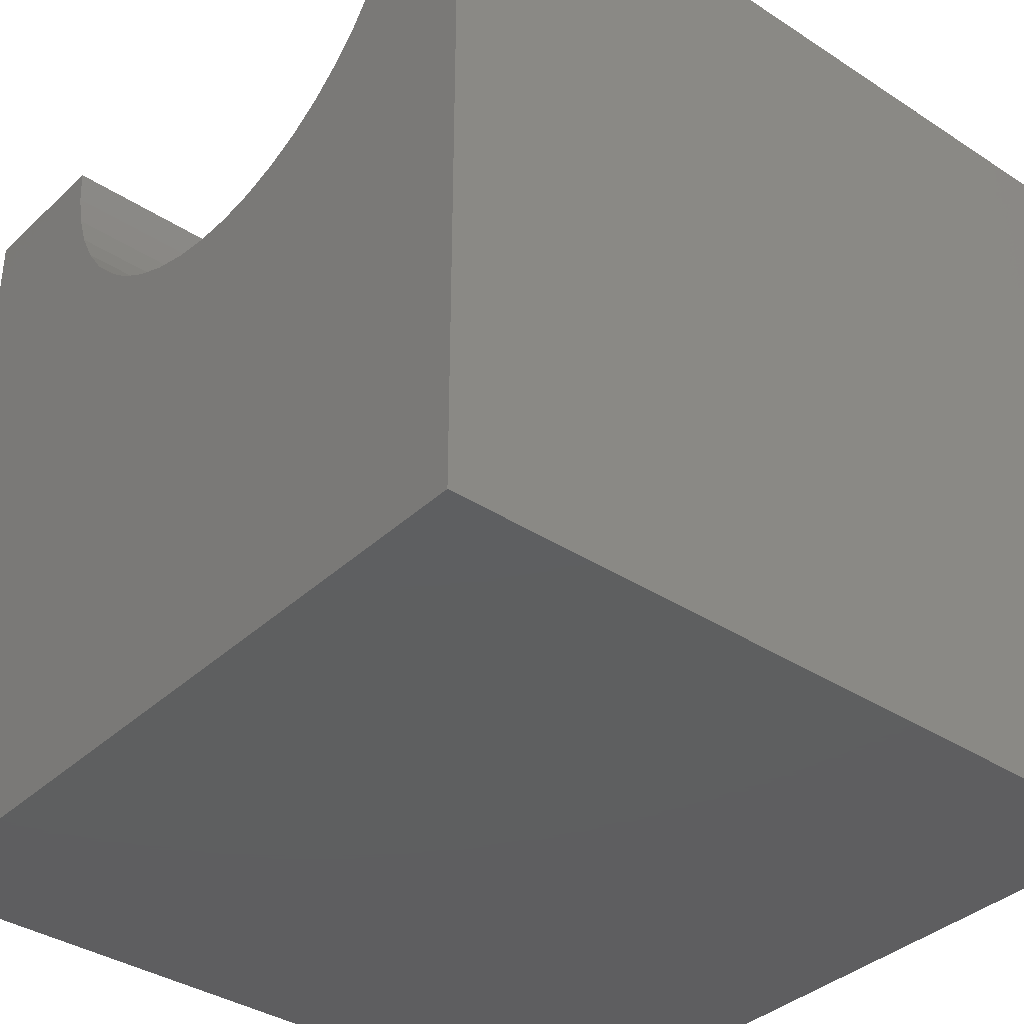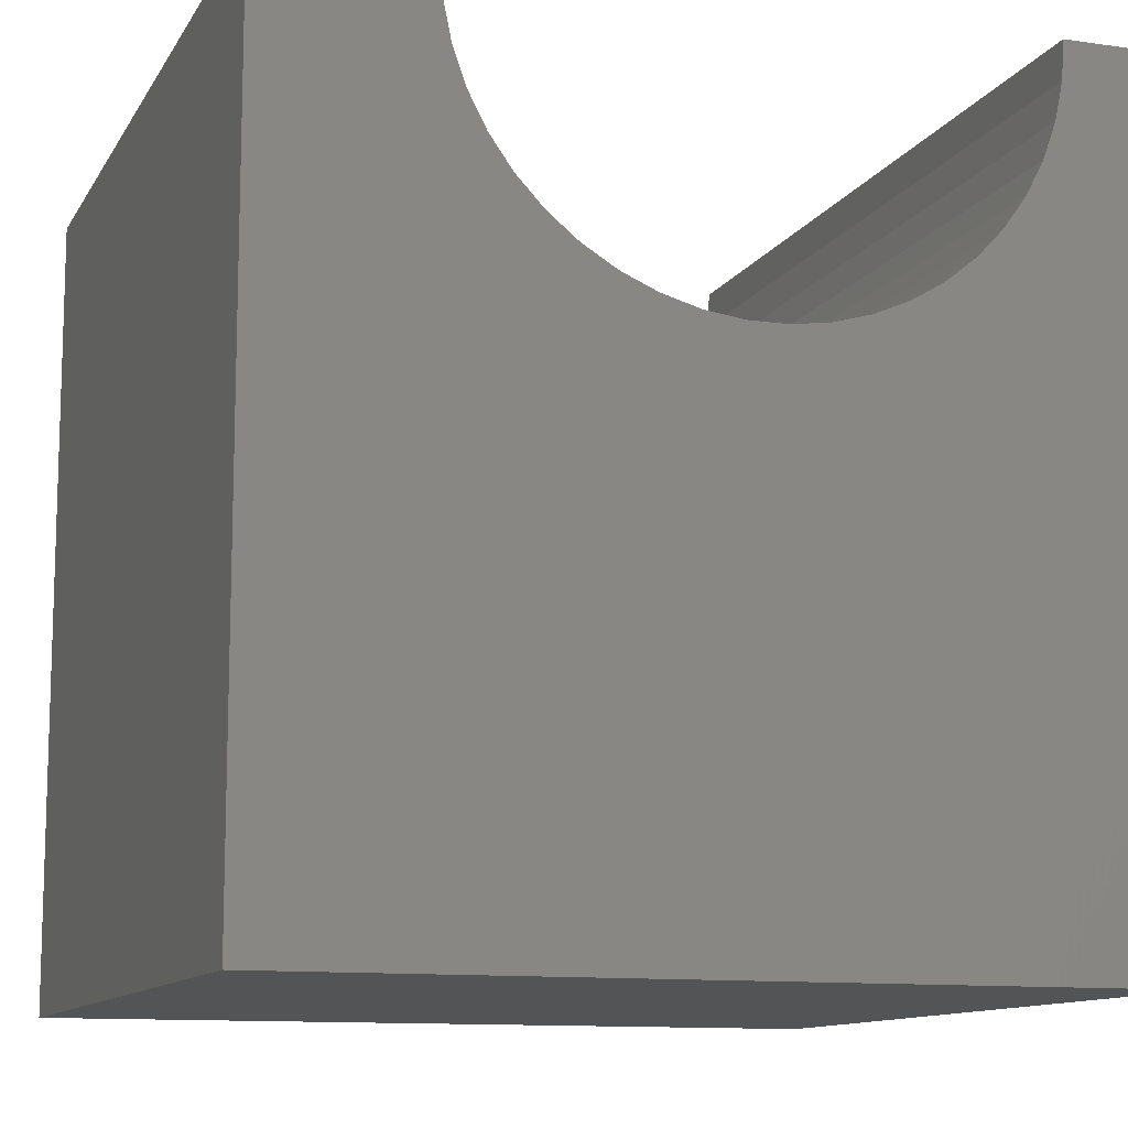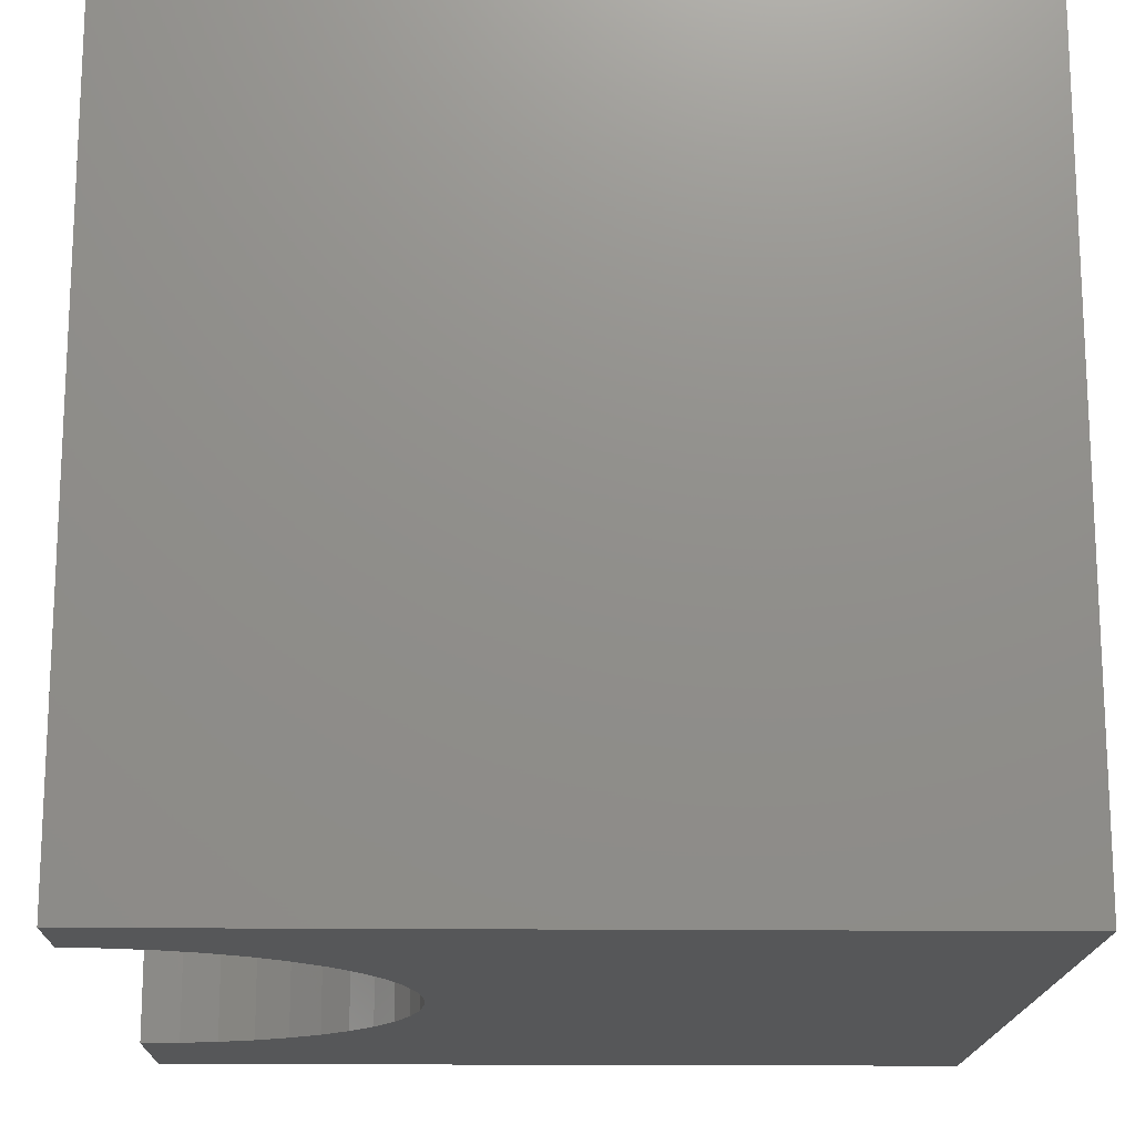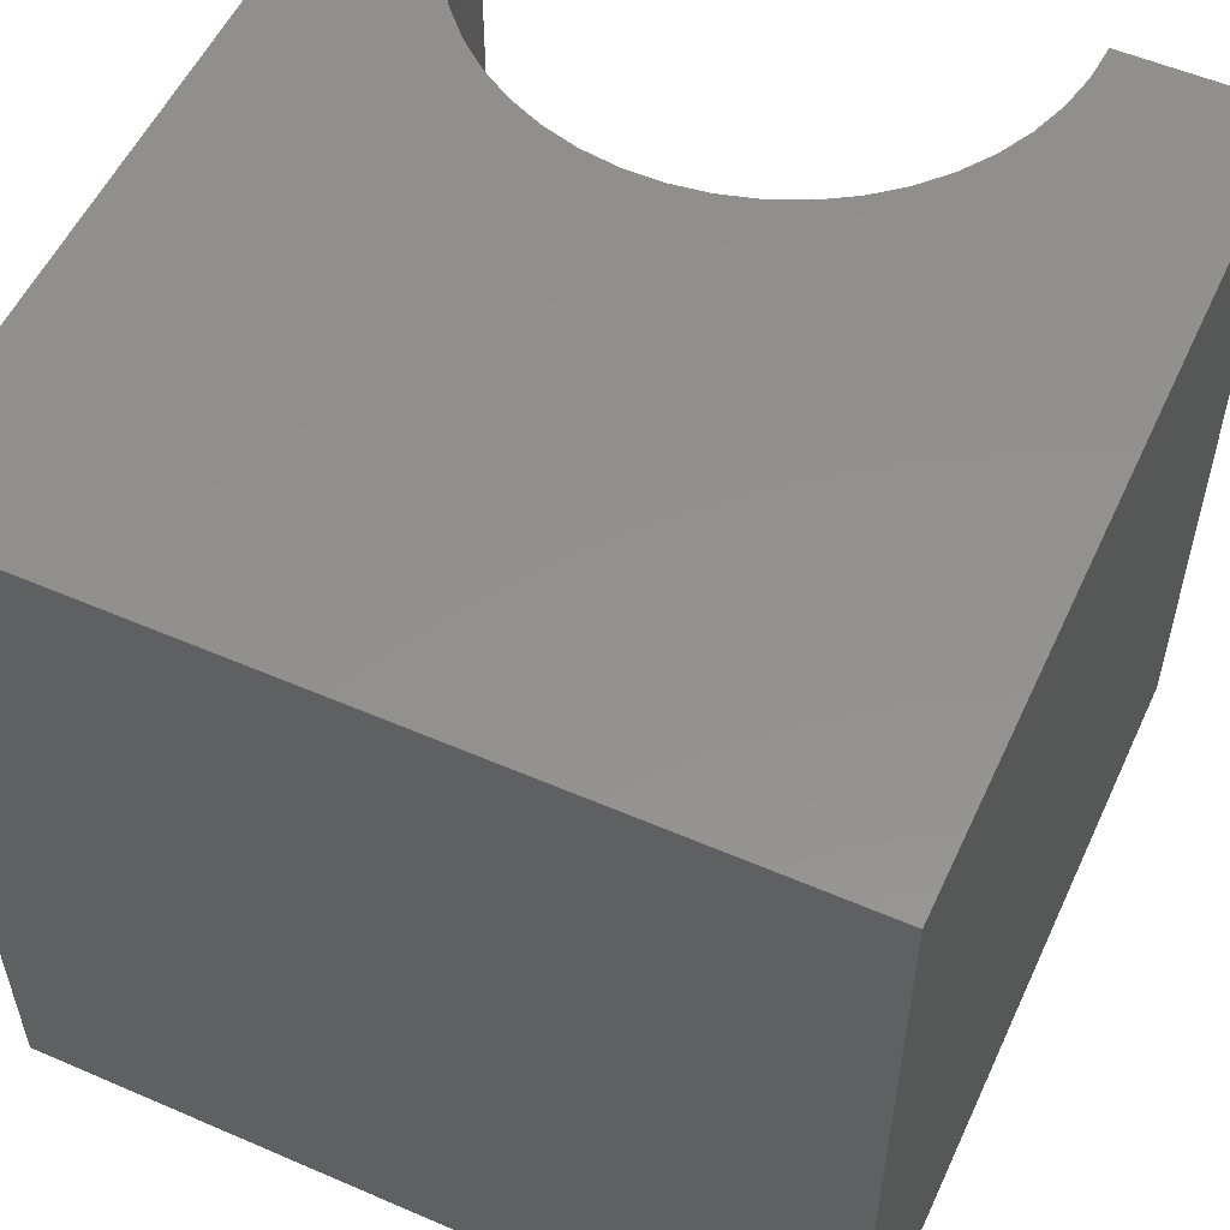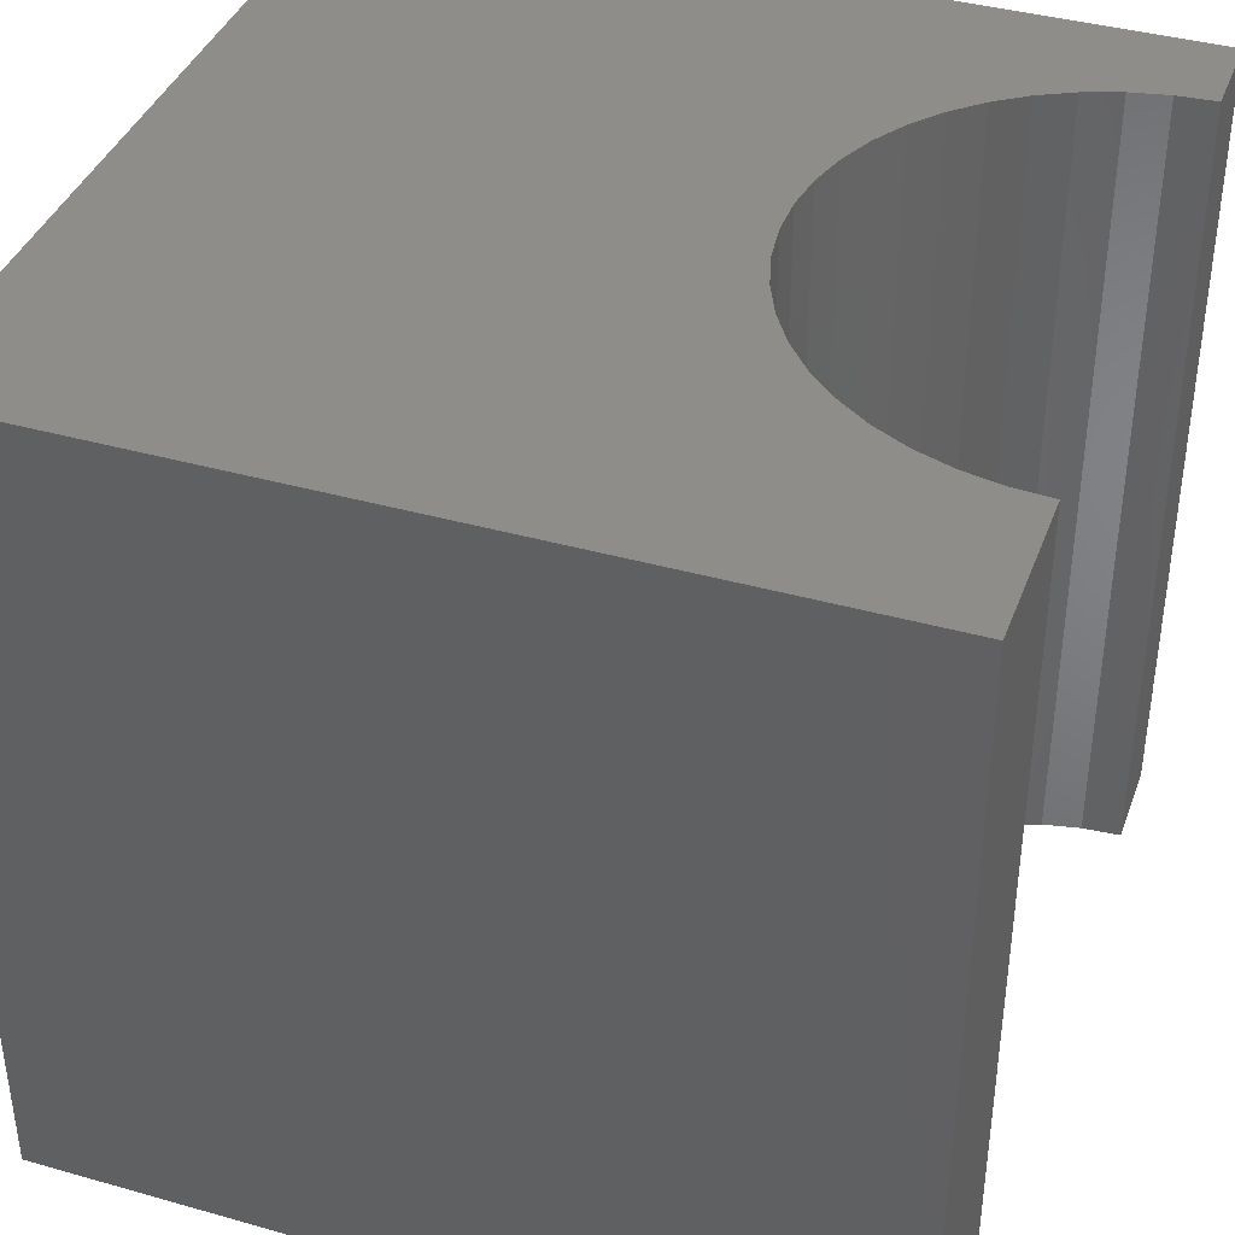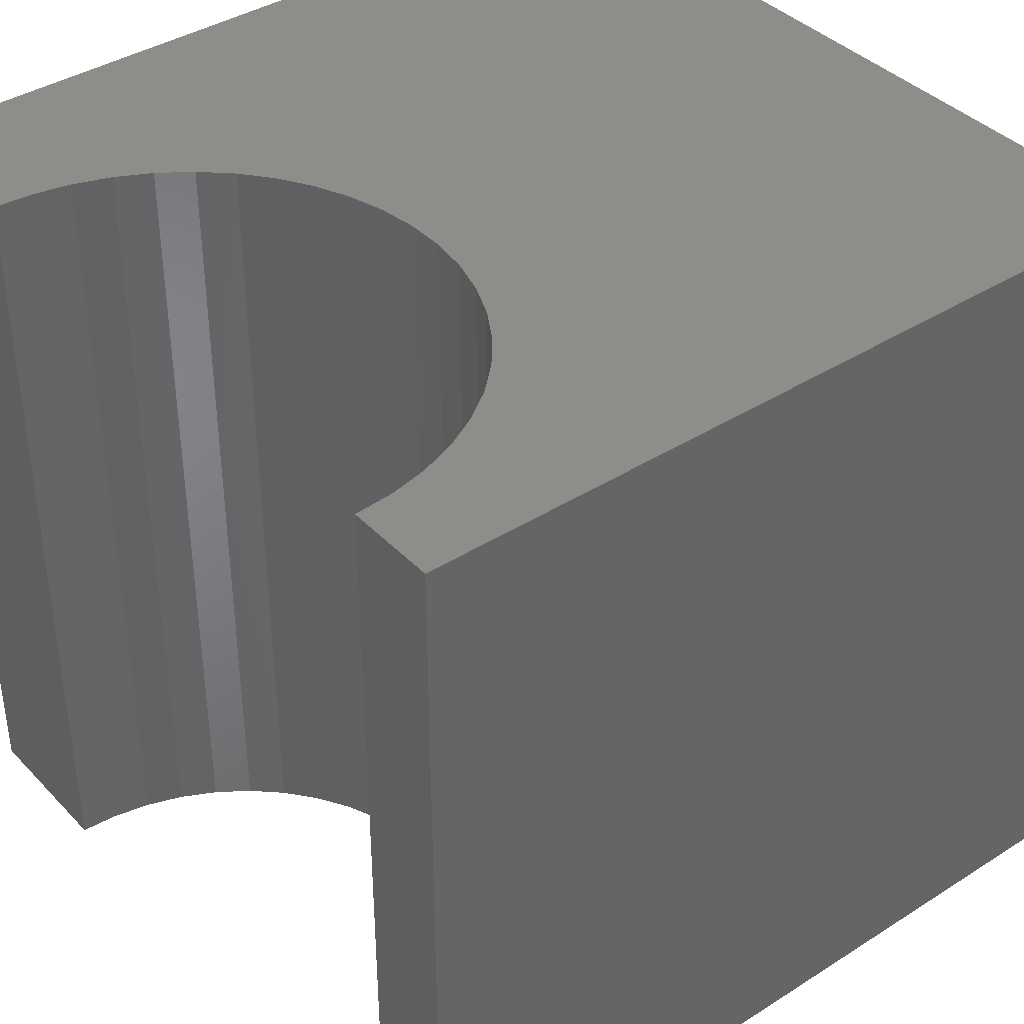
<metadata>
{"format":"stl","ext":"stl","renderer":"f3d","projection":"perspective","resolution":1024,"background":"white","views":[{"elev":-36.8,"azim":49.9,"up":"+Z"},{"elev":-11.4,"azim":-19.3,"up":"+Z"},{"elev":-16.7,"azim":88.8,"up":"+Y"},{"elev":54.7,"azim":-155.4,"up":"+Y"},{"elev":39.4,"azim":-70.6,"up":"+Y"},{"elev":39.3,"azim":51.6,"up":"+Y"}]}
</metadata>
<code>
# stl→obj: 56 verts, 108 faces
v 1.955 10 10
v 0 10 10
v 1.955 0 10
v 0 0 10
v 0 10 0
v 0 0 0
v 8.874 0 10
v 10 0 10
v 8.874 10 10
v 10 10 10
v 10 10 0
v 10 0 0
v 8.842 10 9.529
v 8.098 10 7.817
v 7.776 10 7.472
v 7.41 10 7.174
v 3.823 10 6.928
v 4.256 10 6.74
v 2.459 10 8.203
v 2.731 10 7.817
v 8.37 10 8.203
v 8.588 10 8.622
v 8.746 10 9.067
v 1.987 10 9.529
v 2.083 10 9.067
v 2.242 10 8.622
v 3.053 10 7.472
v 3.42 10 7.174
v 4.711 10 6.613
v 5.178 10 6.549
v 5.651 10 6.549
v 6.118 10 6.613
v 6.573 10 6.74
v 7.006 10 6.928
v 1.987 0 9.529
v 8.37 0 8.203
v 8.098 0 7.817
v 7.776 0 7.472
v 8.842 0 9.529
v 8.746 0 9.067
v 8.588 0 8.622
v 4.711 0 6.613
v 4.256 0 6.74
v 3.823 0 6.928
v 7.41 0 7.174
v 7.006 0 6.928
v 6.573 0 6.74
v 6.118 0 6.613
v 5.651 0 6.549
v 5.178 0 6.549
v 3.42 0 7.174
v 3.053 0 7.472
v 2.731 0 7.817
v 2.459 0 8.203
v 2.242 0 8.622
v 2.083 0 9.067
f 1 2 3
f 3 2 4
f 2 5 4
f 4 5 6
f 7 8 9
f 9 8 10
f 11 10 12
f 12 10 8
f 5 11 6
f 6 11 12
f 13 9 10
f 14 11 15
f 15 11 16
f 5 17 18
f 5 19 20
f 14 21 11
f 11 21 22
f 11 22 10
f 10 22 23
f 10 23 13
f 1 24 2
f 2 24 25
f 2 25 5
f 5 25 26
f 5 26 19
f 20 27 5
f 5 27 28
f 5 28 17
f 18 29 5
f 5 29 30
f 5 30 11
f 11 30 31
f 11 31 32
f 32 33 11
f 11 33 34
f 11 34 16
f 35 3 4
f 36 37 12
f 12 37 38
f 7 39 8
f 8 39 40
f 8 40 12
f 12 40 41
f 12 41 36
f 42 43 6
f 6 43 44
f 38 45 12
f 12 45 46
f 12 46 47
f 47 48 12
f 12 48 49
f 12 49 6
f 6 49 50
f 6 50 42
f 44 51 6
f 6 51 52
f 6 52 53
f 53 54 6
f 6 54 55
f 6 55 4
f 4 55 56
f 4 56 35
f 7 9 13
f 7 13 39
f 39 13 23
f 39 23 40
f 40 23 22
f 40 22 41
f 41 22 21
f 41 21 36
f 36 21 14
f 36 14 37
f 37 14 15
f 37 15 38
f 38 15 16
f 38 16 45
f 45 16 34
f 45 34 46
f 46 34 33
f 46 33 47
f 47 33 32
f 47 32 48
f 48 32 31
f 48 31 49
f 49 31 30
f 49 30 50
f 50 30 29
f 50 29 42
f 42 29 18
f 42 18 43
f 43 18 17
f 43 17 44
f 44 17 28
f 44 28 51
f 51 28 27
f 51 27 52
f 52 27 20
f 52 20 53
f 53 20 19
f 53 19 54
f 54 19 26
f 54 26 55
f 55 26 25
f 55 25 56
f 56 25 24
f 56 24 35
f 35 24 1
f 35 1 3

</code>
